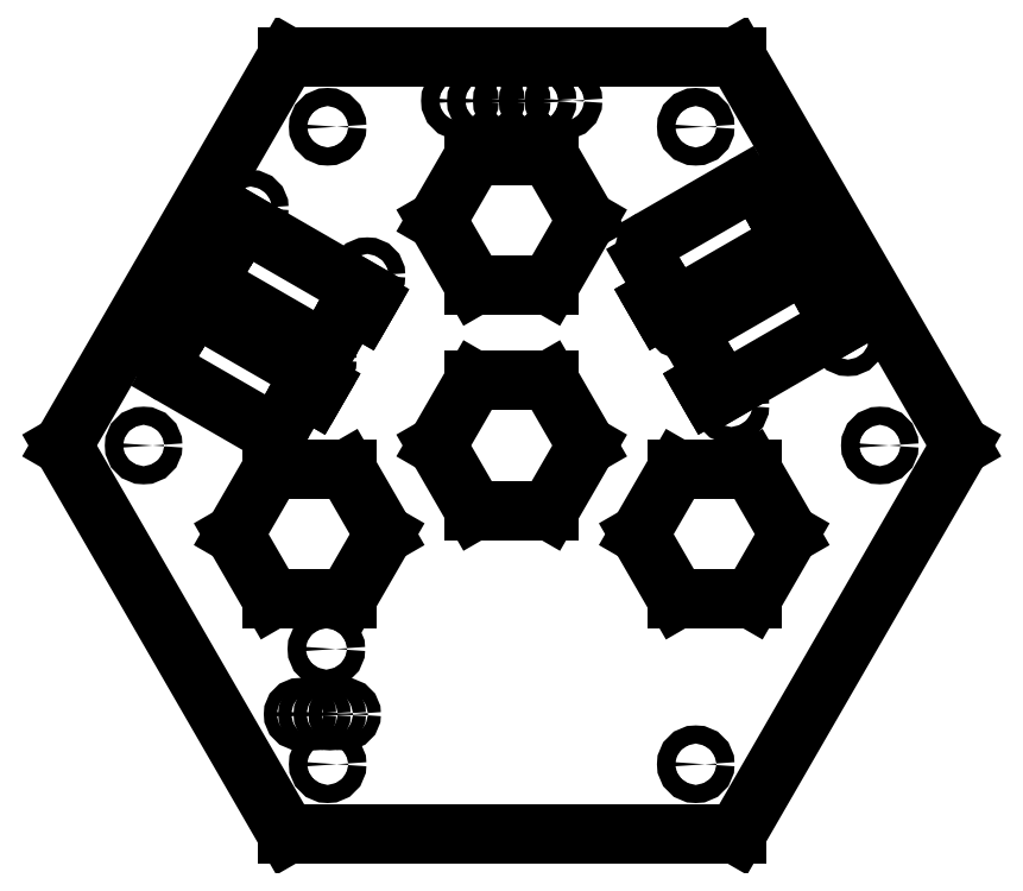
<metadata>
{"format":"dxf","ext":"dxf","renderer":"ezdxf+matplotlib","layout":"modelspace","background":"white","min_lineweight":24,"dpi":150}
</metadata>
<code>
0
SECTION
2
ENTITIES
0
LINE
8
VISIBLE
10
210
20
471.1
30
0
11
195.6
21
471.1
31
0
0
LINE
8
VISIBLE
10
210
20
496.1
30
0
11
217.2
21
483.6
31
0
0
LINE
8
VISIBLE
10
239.8
20
495.4
30
0
11
241.9
21
496.6
31
0
0
LINE
8
VISIBLE
10
249.1
20
454
30
0
11
234.6
21
454
31
0
0
CIRCLE
8
VISIBLE
10
152.4
20
529.4
30
0
40
1.6
0
LINE
8
VISIBLE
10
243.5
20
493.9
30
0
11
243
21
494.7
31
0
0
LINE
8
VISIBLE
10
139.8
20
507.8
30
0
11
137.7
21
509.1
31
0
0
LINE
8
VISIBLE
10
148.2
20
527.3
30
0
11
150.3
21
526
31
0
0
LINE
8
VISIBLE
10
150.8
20
526.9
30
0
11
173.5
21
513.8
31
0
0
ARC
8
VISIBLE
10
231.4
20
520.9
30
0
40
3
50
120
51
210
0
CIRCLE
8
VISIBLE
10
202.8
20
550.1
30
0
40
1.75
0
LINE
8
VISIBLE
10
145.5
20
517.6
30
0
11
149.2
21
524.1
31
0
0
LINE
8
VISIBLE
10
170.9
20
454
30
0
11
156.5
21
454
31
0
0
LINE
8
VISIBLE
10
171.9
20
511
30
0
11
168.2
21
504.5
31
0
0
LINE
8
VISIBLE
10
256.3
20
466.5
30
0
11
249.1
21
454
31
0
0
LINE
8
VISIBLE
10
165.8
20
495.4
30
0
11
164.7
21
493.5
31
0
0
LINE
8
VISIBLE
10
170.9
20
479
30
0
11
178.1
21
466.5
31
0
0
LINE
8
VISIBLE
10
246.1
20
408.6
30
0
11
159.5
21
408.6
31
0
0
LINE
8
VISIBLE
10
163.6
20
496.6
30
0
11
165.8
21
495.4
31
0
0
LINE
8
VISIBLE
10
246.1
20
558.6
30
0
11
289.4
21
483.6
31
0
0
LINE
8
VISIBLE
10
195.6
20
471.1
30
0
11
188.3
21
483.6
31
0
0
CIRCLE
8
VISIBLE
10
161.9
20
431.8
30
0
40
1.25
0
CIRCLE
8
VISIBLE
10
164.7
20
431.8
30
0
40
1.25
0
ARC
8
VISIBLE
10
156.2
20
489.7
30
0
40
3
50
240
51
330
0
CIRCLE
8
VISIBLE
10
165.5
20
500.2
30
0
40
1.6
0
LINE
8
VISIBLE
10
260.9
20
516.2
30
0
11
264.6
21
509.7
31
0
0
LINE
8
VISIBLE
10
229.9
20
523.5
30
0
11
247.4
21
533.6
31
0
0
LINE
8
VISIBLE
10
249.1
20
479
30
0
11
256.3
21
466.5
31
0
0
CIRCLE
8
VISIBLE
10
174.9
20
516.4
30
0
40
1.6
0
LINE
8
VISIBLE
10
266.8
20
511
30
0
11
267.9
21
509.1
31
0
0
CIRCLE
8
VISIBLE
10
167.7
20
431.8
30
0
40
1.25
0
ARC
8
VISIBLE
10
258.3
20
514.7
30
0
40
3
50
30
51
120
0
LINE
8
VISIBLE
10
195.6
20
514.5
30
0
11
188.3
21
527
31
0
0
LINE
8
VISIBLE
10
195.6
20
496.1
30
0
11
210
21
496.1
31
0
0
LINE
8
VISIBLE
10
255.2
20
526
30
0
11
257.4
21
527.3
31
0
0
CIRCLE
8
VISIBLE
10
273.8
20
483.6
30
0
40
1.75
0
CIRCLE
8
VISIBLE
10
267.6
20
504.3
30
0
40
1.6
0
CIRCLE
8
VISIBLE
10
258.2
20
520.6
30
0
40
1.6
0
CIRCLE
8
VISIBLE
10
238.3
20
422.1
30
0
40
1.75
0
LINE
8
VISIBLE
10
267.9
20
509.1
30
0
11
265.7
21
507.8
31
0
0
LINE
8
VISIBLE
10
232.5
20
512.9
30
0
11
228.8
21
519.4
31
0
0
LINE
8
VISIBLE
10
147.1
20
525.4
30
0
11
148.2
21
527.3
31
0
0
CIRCLE
8
VISIBLE
10
207.8
20
550.1
30
0
40
1.75
0
LINE
8
VISIBLE
10
175.2
20
511.7
30
0
11
174.1
21
509.8
31
0
0
LINE
8
VISIBLE
10
136.1
20
501.3
30
0
11
139.8
21
507.8
31
0
0
ARC
8
VISIBLE
10
138.7
20
499.8
30
0
40
3
50
150
51
240
0
LINE
8
VISIBLE
10
289.4
20
483.6
30
0
11
246.1
21
408.6
31
0
0
LINE
8
VISIBLE
10
234.6
20
479
30
0
11
249.1
21
479
31
0
0
CIRCLE
8
VISIBLE
10
212.8
20
550.1
30
0
40
1.75
0
LINE
8
VISIBLE
10
156.5
20
454
30
0
11
149.3
21
466.5
31
0
0
LINE
8
VISIBLE
10
174.1
20
509.8
30
0
11
171.9
21
511
31
0
0
LINE
8
VISIBLE
10
164.1
20
497.5
30
0
11
163.6
21
496.6
31
0
0
LINE
8
VISIBLE
10
258.5
20
525.4
30
0
11
256.3
21
524.1
31
0
0
LINE
8
VISIBLE
10
234.6
20
454
30
0
11
227.4
21
466.5
31
0
0
CIRCLE
8
VISIBLE
10
170.6
20
431.8
30
0
40
1.25
0
LINE
8
VISIBLE
10
233.6
20
511
30
0
11
231.5
21
509.8
31
0
0
LINE
8
VISIBLE
10
227.4
20
466.5
30
0
11
234.6
21
479
31
0
0
LINE
8
VISIBLE
10
164.1
20
503.4
30
0
11
146.6
21
513.5
31
0
0
CIRCLE
8
VISIBLE
10
235.7
20
507.6
30
0
40
1.6
0
LINE
8
VISIBLE
10
173
20
512.9
30
0
11
175.2
21
511.7
31
0
0
LINE
8
VISIBLE
10
159.5
20
558.6
30
0
11
246.1
21
558.6
31
0
0
LINE
8
VISIBLE
10
159.5
20
408.6
30
0
11
116.2
21
483.6
31
0
0
LINE
8
VISIBLE
10
195.6
20
539.5
30
0
11
210
21
539.5
31
0
0
LINE
8
VISIBLE
10
149.3
20
466.5
30
0
11
156.5
21
479
31
0
0
LINE
8
VISIBLE
10
217.2
20
483.6
30
0
11
210
21
471.1
31
0
0
ARC
8
VISIBLE
10
165.6
20
506
30
0
40
3
50
240
51
330
0
LINE
8
VISIBLE
10
178.1
20
466.5
30
0
11
170.9
21
454
31
0
0
LINE
8
VISIBLE
10
140.9
20
509.7
30
0
11
141.4
21
510.6
31
0
0
LINE
8
VISIBLE
10
188.3
20
483.6
30
0
11
195.6
21
496.1
31
0
0
LINE
8
VISIBLE
10
210
20
514.5
30
0
11
195.6
21
514.5
31
0
0
CIRCLE
8
VISIBLE
10
167.3
20
545.1
30
0
40
1.75
0
LINE
8
VISIBLE
10
149.2
20
524.1
30
0
11
147.1
21
525.4
31
0
0
ARC
8
VISIBLE
10
148.1
20
516.1
30
0
40
3
50
150
51
240
0
LINE
8
VISIBLE
10
264.6
20
509.7
30
0
11
266.8
21
511
31
0
0
CIRCLE
8
VISIBLE
10
192.8
20
550.1
30
0
40
1.75
0
LINE
8
VISIBLE
10
137.7
20
509.1
30
0
11
138.8
21
511
31
0
0
CIRCLE
8
VISIBLE
10
197.8
20
550.1
30
0
40
1.75
0
LINE
8
VISIBLE
10
138.8
20
511
30
0
11
140.9
21
509.7
31
0
0
LINE
8
VISIBLE
10
234.1
20
510.1
30
0
11
233.6
21
511
31
0
0
CIRCLE
8
VISIBLE
10
167
20
444.4
30
0
40
1.75
0
LINE
8
VISIBLE
10
240.9
20
493.5
30
0
11
239.8
21
495.4
31
0
0
LINE
8
VISIBLE
10
188.3
20
527
30
0
11
195.6
21
539.5
31
0
0
ARC
8
VISIBLE
10
248.9
20
531
30
0
40
3
50
30
51
120
0
CIRCLE
8
VISIBLE
10
131.8
20
483.6
30
0
40
1.75
0
LINE
8
VISIBLE
10
230.4
20
511.7
30
0
11
232.5
21
512.9
31
0
0
LINE
8
VISIBLE
10
154.7
20
487.1
30
0
11
137.2
21
497.2
31
0
0
LINE
8
VISIBLE
10
164.7
20
493.5
30
0
11
162.5
21
494.7
31
0
0
LINE
8
VISIBLE
10
173.5
20
513.8
30
0
11
173
21
512.9
31
0
0
LINE
8
VISIBLE
10
162.5
20
494.7
30
0
11
158.8
21
488.2
31
0
0
CIRCLE
8
VISIBLE
10
167.3
20
422.1
30
0
40
1.75
0
LINE
8
VISIBLE
10
156.5
20
479
30
0
11
170.9
21
479
31
0
0
LINE
8
VISIBLE
10
141.4
20
510.6
30
0
11
164.1
21
497.5
31
0
0
LINE
8
VISIBLE
10
266.2
20
507
30
0
11
243.5
21
493.9
31
0
0
LINE
8
VISIBLE
10
241.9
20
496.6
30
0
11
238.2
21
503.1
31
0
0
ARC
8
VISIBLE
10
240.8
20
504.6
30
0
40
3
50
120
51
210
0
LINE
8
VISIBLE
10
150.3
20
526
30
0
11
150.8
21
526.9
31
0
0
LINE
8
VISIBLE
10
256.3
20
524.1
30
0
11
256.8
21
523.2
31
0
0
LINE
8
VISIBLE
10
210
20
539.5
30
0
11
217.2
21
527
31
0
0
LINE
8
VISIBLE
10
256.8
20
523.2
30
0
11
234.1
21
510.1
31
0
0
LINE
8
VISIBLE
10
231.5
20
509.8
30
0
11
230.4
21
511.7
31
0
0
LINE
8
VISIBLE
10
243
20
494.7
30
0
11
240.9
21
493.5
31
0
0
CIRCLE
8
VISIBLE
10
245.1
20
491.3
30
0
40
1.6
0
LINE
8
VISIBLE
10
257.4
20
527.3
30
0
11
258.5
21
525.4
31
0
0
LINE
8
VISIBLE
10
251.5
20
532.5
30
0
11
255.2
21
526
31
0
0
LINE
8
VISIBLE
10
217.2
20
527
30
0
11
210
21
514.5
31
0
0
LINE
8
VISIBLE
10
265.7
20
507.8
30
0
11
266.2
21
507
31
0
0
LINE
8
VISIBLE
10
116.2
20
483.6
30
0
11
159.5
21
558.6
31
0
0
LINE
8
VISIBLE
10
239.3
20
507.2
30
0
11
256.8
21
517.3
31
0
0
CIRCLE
8
VISIBLE
10
143
20
513.2
30
0
40
1.6
0
CIRCLE
8
VISIBLE
10
238.3
20
545.1
30
0
40
1.75
0
ENDSEC
0
EOF

</code>
